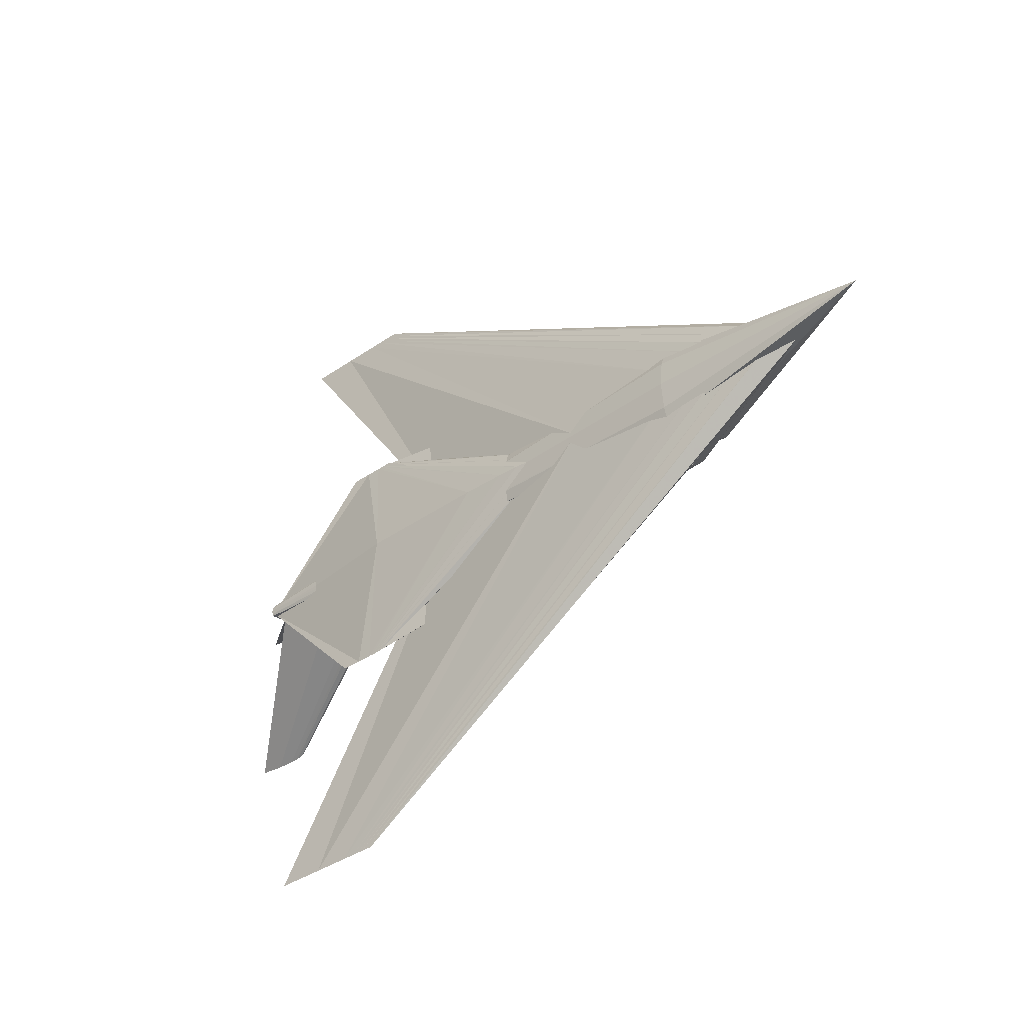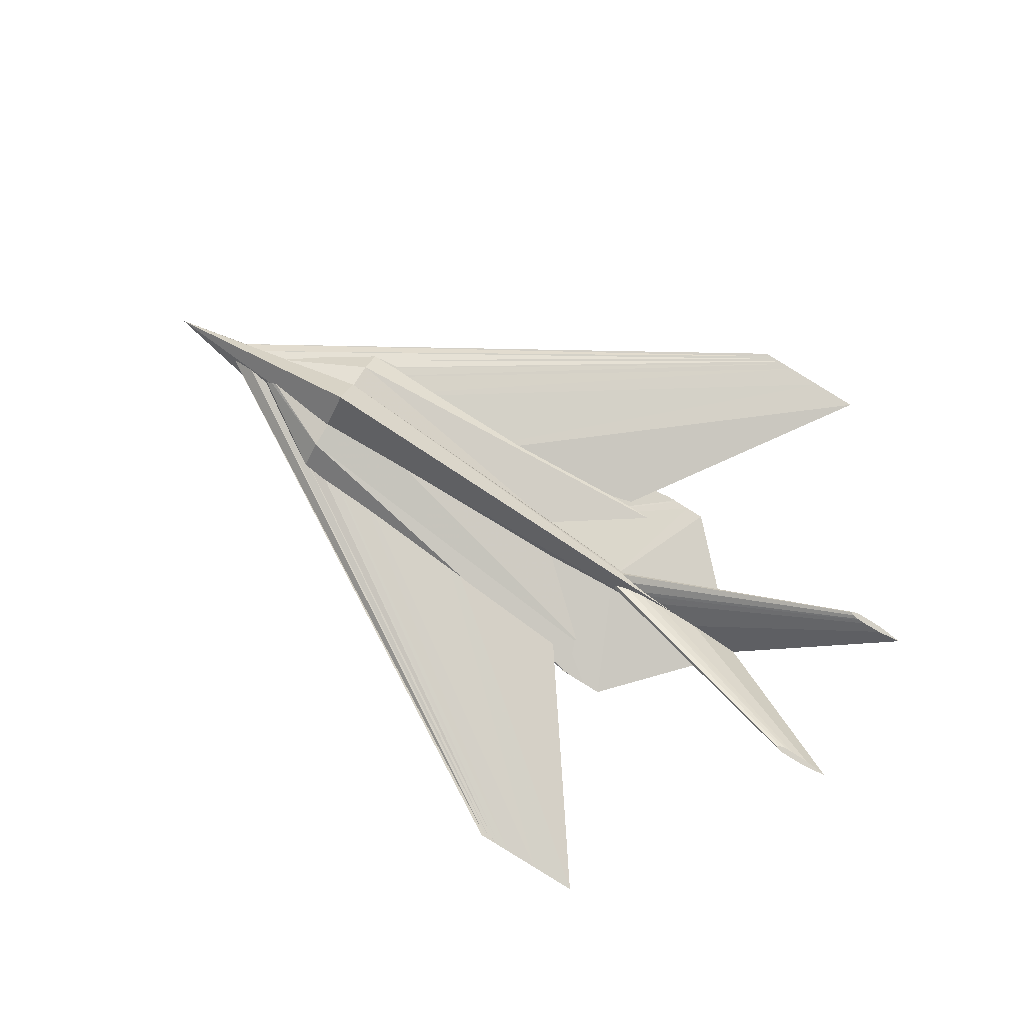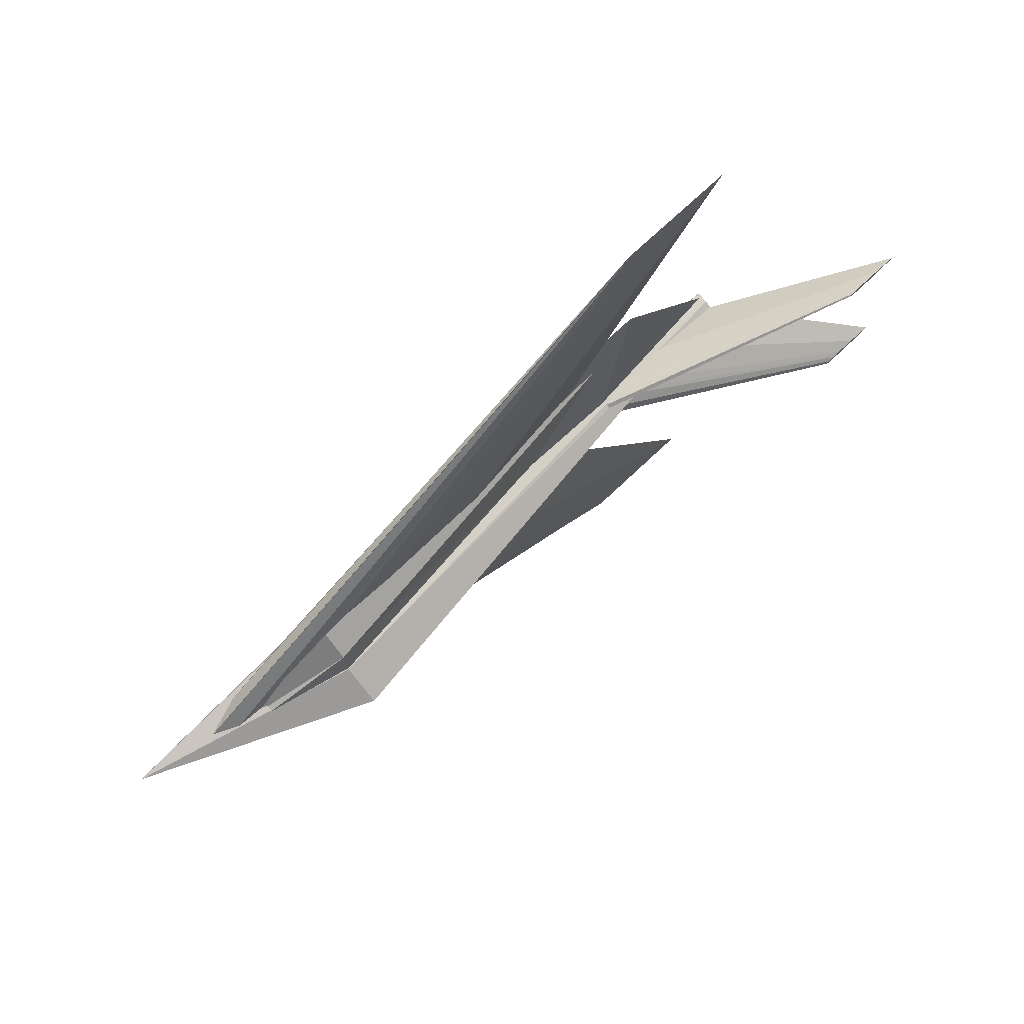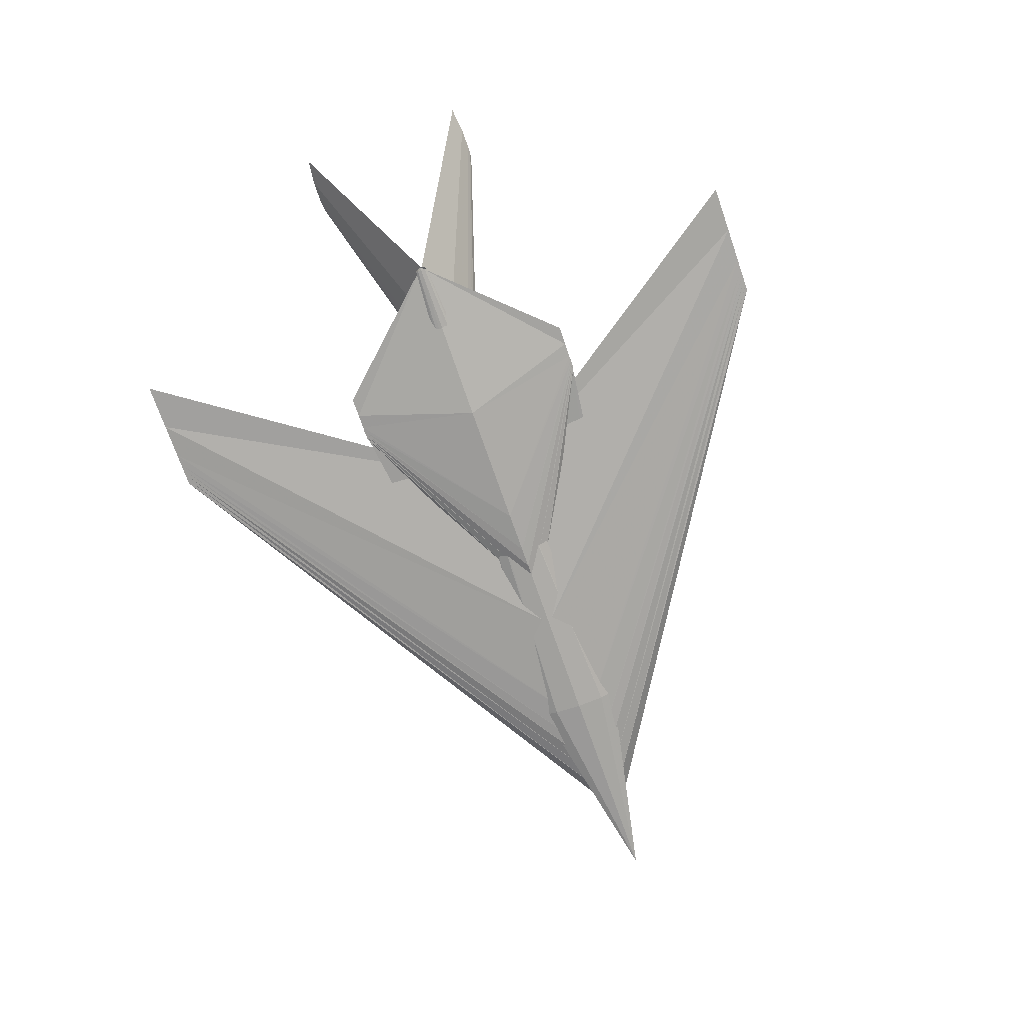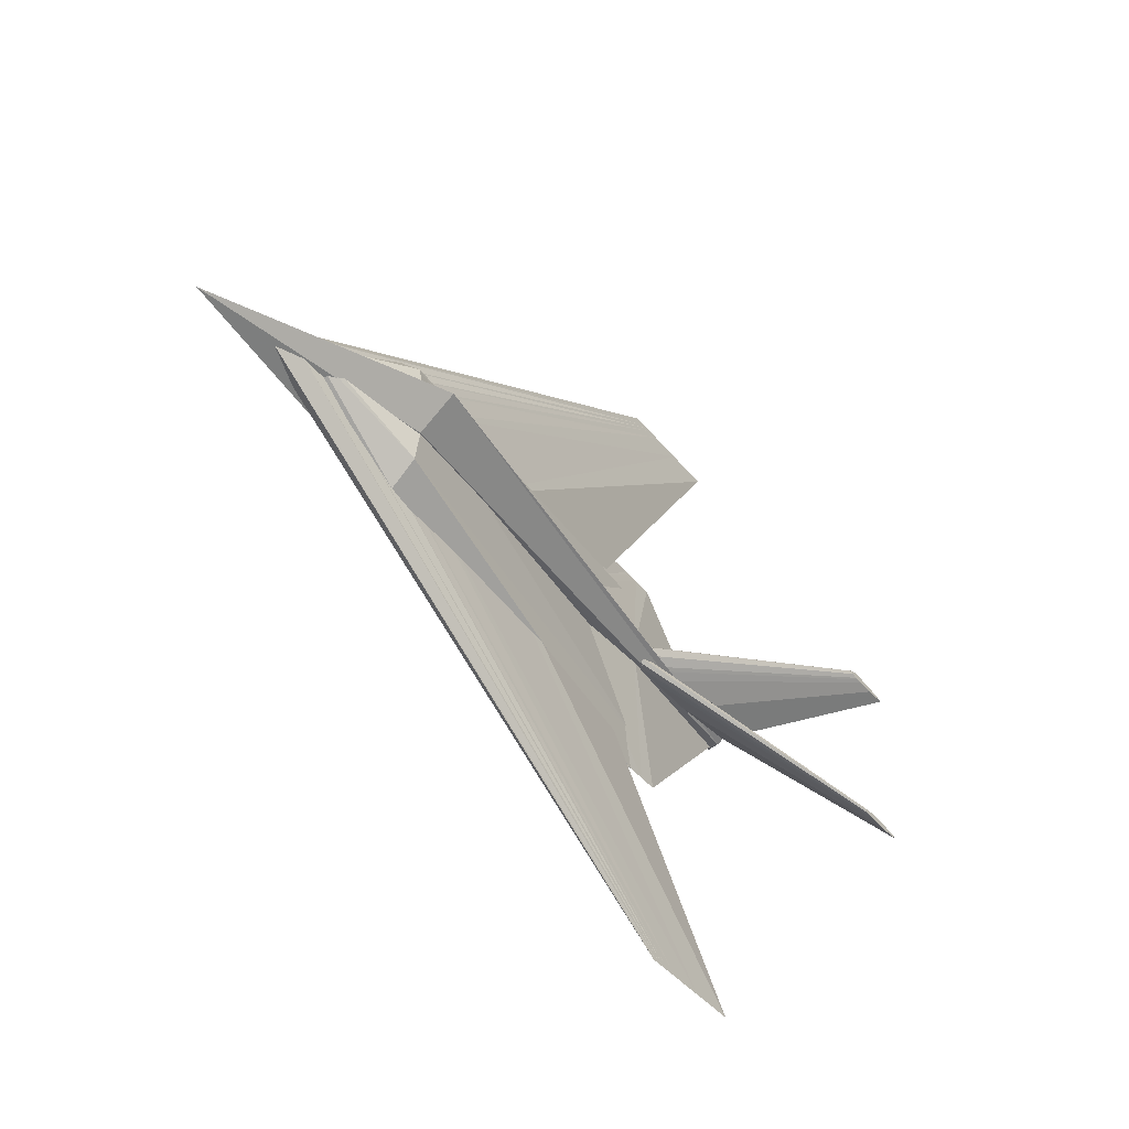
<metadata>
{"format":"obj","ext":"obj","renderer":"f3d","projection":"perspective","resolution":1024,"background":"white","views":[{"elev":-38.4,"azim":-132.3,"up":"+Y"},{"elev":76.7,"azim":30.9,"up":"+Z"},{"elev":71.0,"azim":-37.0,"up":"+Y"},{"elev":-79.1,"azim":109.3,"up":"+Z"},{"elev":-41.6,"azim":-48.4,"up":"+Y"}]}
</metadata>
<code>
v -0.4916 -0.0006746 0.02045
v 0.1218 0.3673 -0.0348
v 0.1153 0.3673 -0.03404
v -0.4659 -0.0006524 0.03099
v 0.1282 0.3673 -0.03556
v -0.4413 -0.0006299 0.03149
v 0.1347 0.3673 -0.03632
v -0.4167 -0.0006074 0.03199
v 0.1411 0.3674 -0.03708
v -0.3924 -0.0005848 0.02997
v 0.154 0.3674 -0.0386
v -0.344 -0.0005395 0.02511
v 0.1927 0.3674 -0.04316
v -0.1991 -0.0004035 0.00633
v 0.2443 0.3675 -0.04924
v -0.007993 -0.0002216 -0.03656
v -0.2038 -0.0004021 -0.03385
v -0.3491 -0.0005379 -0.01842
v -0.3974 -0.0005832 -0.01188
v -0.4214 -0.0006059 -0.008191
v -0.4452 -0.0006287 -0.001993
v -0.469 -0.0006515 0.004207
v 0.116 -0.3675 -0.03415
v 0.1225 -0.3675 -0.03491
v 0.1289 -0.3675 -0.03567
v 0.1354 -0.3675 -0.03643
v 0.1418 -0.3675 -0.03719
v 0.1547 -0.3675 -0.03871
v 0.1934 -0.3675 -0.04327
v 0.2449 -0.3674 -0.04935
v -0.1893 -0.0003913 -0.01602
v 0.09905 0.1346 -0.05001
v 0.09641 0.1346 -0.0497
v -0.1646 -0.00037 -0.005905
v 0.1017 0.1346 -0.05032
v -0.141 -0.0003484 -0.005428
v 0.1043 0.1346 -0.05063
v -0.1174 -0.0003268 -0.00495
v 0.107 0.1346 -0.05094
v -0.0941 -0.0003051 -0.006883
v 0.1122 0.1346 -0.05156
v -0.04759 -0.0002616 -0.01155
v 0.1281 0.1346 -0.05343
v 0.09146 -0.0001312 -0.02957
v 0.1491 0.1347 -0.05592
v 0.2748 4.34e-05 -0.07074
v 0.08691 -0.0001298 -0.06813
v -0.05252 -0.0002601 -0.05332
v -0.09883 -0.0003036 -0.04705
v -0.1219 -0.0003254 -0.04351
v -0.1448 -0.0003473 -0.03756
v -0.1676 -0.0003691 -0.03161
v 0.09666 -0.1349 -0.04974
v 0.0993 -0.1349 -0.05005
v 0.1019 -0.1349 -0.05036
v 0.1046 -0.1348 -0.05067
v 0.1072 -0.1348 -0.05098
v 0.1125 -0.1348 -0.0516
v 0.1283 -0.1348 -0.05347
v 0.1494 -0.1348 -0.05596
v -0.5594 -0.0007353 0.009366
v -0.3137 0.0298 0.05208
v -0.3216 0.04689 -0.01451
v -0.3093 -0.0005169 0.08962
v -0.3137 -0.03083 0.05207
v -0.3215 -0.04792 -0.01453
v -0.3222 -0.03083 -0.02032
v -0.3226 -0.0005128 -0.02358
v -0.3223 0.0298 -0.02031
v 0.2735 0.004305 -0.06253
v 0.2721 0.006708 -0.07462
v 0.2743 4.074e-05 -0.05571
v 0.2735 -0.004222 -0.06253
v 0.2721 -0.006625 -0.07463
v 0.272 -0.004221 -0.07568
v 0.2719 4.148e-05 -0.07627
v 0.2719 0.004305 -0.07568
v -0.4372 0.005617 0.02537
v -0.3135 0.05838 0.04589
v -0.3164 0.08296 0.02085
v -0.4362 0.003664 0.03395
v -0.3122 -0.0009393 0.05626
v -0.4358 -0.00105 0.0375
v -0.3134 -0.06026 0.04588
v -0.4362 -0.005763 0.03395
v -0.3163 -0.08483 0.02082
v -0.4372 -0.007716 0.02536
v -0.3163 -0.06026 0.02058
v -0.4372 -0.005763 0.02528
v -0.3164 -0.000938 0.02048
v -0.4372 -0.00105 0.02524
v -0.3164 0.05838 0.02059
v -0.4372 0.003664 0.02528
v 0.109 0.09486 -0.04686
v 0.1085 0.1344 -0.05123
v 0.1093 -0.000537 -0.04506
v 0.1092 -0.09594 -0.04688
v 0.1087 -0.1355 -0.05127
v 0.1087 -0.09594 -0.05131
v 0.1086 -0.0005368 -0.05131
v 0.1085 0.09486 -0.05128
v -0.4372 0.006465 0.02537
v -0.3135 0.05923 0.04589
v -0.3164 0.08381 0.02085
v -0.4362 0.004513 0.03395
v -0.3122 -9.027e-05 0.05626
v -0.4358 -0.0002012 0.0375
v -0.3134 -0.05941 0.04588
v -0.4362 -0.004915 0.03395
v -0.3163 -0.08398 0.02082
v -0.4372 -0.006867 0.02536
v -0.3163 -0.05941 0.02058
v -0.4372 -0.004915 0.02528
v -0.3164 -8.898e-05 0.02048
v -0.4372 -0.0002007 0.02524
v -0.3164 0.05923 0.02059
v -0.4372 0.004513 0.02528
v 0.109 0.09571 -0.04686
v 0.1085 0.1352 -0.05123
v 0.1093 0.000312 -0.04506
v 0.1092 -0.09509 -0.04688
v 0.1087 -0.1346 -0.05127
v 0.1087 -0.09509 -0.05131
v 0.1086 0.0003122 -0.05131
v 0.1085 0.09571 -0.05128
v 0.07476 -0.0001462 -0.0322
v 0.3762 0.09816 0.05658
v 0.3728 0.09606 0.05697
v 0.08468 0.006017 -0.03337
v 0.3796 0.09869 0.05618
v 0.09461 0.007564 -0.03454
v 0.3829 0.09922 0.05578
v 0.1045 0.009112 -0.03571
v 0.3863 0.09935 0.05538
v 0.1145 0.009507 -0.03688
v 0.3931 0.09949 0.05458
v 0.1343 0.009909 -0.03922
v 0.4134 0.09924 0.05219
v 0.1939 0.009196 -0.04625
v 0.4405 0.09612 0.049
v 0.2734 3.987e-05 -0.05561
v 0.4134 0.09295 0.05219
v 0.1939 -0.009265 -0.04625
v 0.3931 0.09267 0.05458
v 0.1344 -0.01009 -0.03923
v 0.3863 0.0928 0.05538
v 0.1145 -0.009723 -0.03688
v 0.3829 0.09292 0.05578
v 0.1046 -0.009349 -0.03571
v 0.3796 0.09345 0.05618
v 0.09462 -0.007819 -0.03454
v 0.3762 0.09397 0.05658
v 0.08469 -0.00629 -0.03337
v 0.373 -0.09583 0.05695
v 0.3764 -0.09373 0.05655
v 0.3797 -0.0932 0.05615
v 0.3831 -0.09268 0.05575
v 0.3865 -0.09254 0.05535
v 0.3933 -0.0924 0.05455
v 0.4136 -0.09265 0.05216
v 0.4406 -0.09577 0.04897
v 0.4136 -0.09894 0.05216
v 0.3933 -0.09922 0.05455
v 0.3865 -0.09909 0.05535
v 0.3831 -0.09896 0.05575
v 0.3797 -0.09844 0.05615
v 0.3764 -0.09792 0.05655
v -0.3765 -0.002231 -0.01275
v -0.3765 0.007769 -0.01275
v -0.3567 -0.002212 -0.01509
v -0.3567 0.007787 -0.01509
v -0.3547 -0.002213 0.00146
v -0.3746 -0.002231 0.003801
v -0.3746 0.007768 0.003803
v -0.3547 0.007787 0.001461
v -0.3765 -0.0129 -0.01275
v -0.3766 0.01844 -0.01275
v -0.2905 -0.01282 -0.0229
v -0.2905 0.01852 -0.02289
v -0.2886 -0.01282 -0.007009
v -0.3747 -0.0129 0.003137
v -0.3747 0.01843 0.003142
v -0.2886 0.01852 -0.007005
v 0.3764 -0.09792 0.05655
v 0.373 -0.09583 0.05695
v 0.3764 -0.09373 0.05655
v 0.3797 -0.09844 0.05615
v 0.3797 -0.0932 0.05615
v 0.3831 -0.09268 0.05575
v 0.3831 -0.09896 0.05575
v 0.3865 -0.09254 0.05535
v 0.3865 -0.09909 0.05535
v 0.3933 -0.0924 0.05455
v 0.3933 -0.09922 0.05455
v 0.4136 -0.09894 0.05216
v 0.4136 -0.09265 0.05216
v 0.4406 -0.09577 0.04897
v 0.3728 0.09606 0.05697
v 0.3762 0.09397 0.05658
v 0.3762 0.09816 0.05658
v 0.3796 0.09869 0.05618
v 0.3796 0.09345 0.05618
v 0.3829 0.09292 0.05578
v 0.3829 0.09922 0.05578
v 0.3863 0.0928 0.05538
v 0.3863 0.09935 0.05538
v 0.3931 0.09949 0.05458
v 0.3931 0.09267 0.05458
v 0.4134 0.09295 0.05219
v 0.4134 0.09924 0.05219
v 0.4405 0.09612 0.049
v -0.4358 -0.0002012 0.0375
v -0.4362 -0.004915 0.03395
v -0.4362 0.004513 0.03395
v -0.4372 0.006465 0.02537
v -0.4372 -0.006867 0.02536
v -0.4372 -0.004915 0.02528
v -0.4372 -0.0002008 0.02524
v -0.4372 0.004513 0.02528
v 0.1087 -0.1346 -0.05127
v 0.1092 -0.09509 -0.04688
v 0.1087 -0.09509 -0.05131
v 0.1085 0.1352 -0.05123
v 0.1085 0.09571 -0.05128
v 0.109 0.09571 -0.04686
v 0.1086 0.0003122 -0.05131
v 0.1093 0.000312 -0.04506
v -0.4358 -0.00105 0.0375
v -0.4362 -0.005763 0.03395
v -0.4362 0.003664 0.03395
v -0.4372 -0.007716 0.02536
v -0.4372 0.005617 0.02537
v -0.4372 -0.005763 0.02528
v -0.4372 -0.00105 0.02524
v -0.4372 0.003664 0.02528
v 0.1085 0.1344 -0.05123
v 0.1085 0.09486 -0.05128
v 0.109 0.09486 -0.04686
v 0.1087 -0.1355 -0.05127
v 0.1092 -0.09594 -0.04688
v 0.1087 -0.09594 -0.05131
v 0.1086 -0.0005368 -0.05131
v 0.1093 -0.000537 -0.04506
f 1 2 3
f 4 5 2
f 6 7 5
f 8 9 7
f 10 11 9
f 12 13 11
f 14 15 13
f 16 13 15
f 17 11 13
f 18 9 11
f 19 7 9
f 20 5 7
f 21 2 5
f 22 3 2
f 1 4 2
f 4 6 5
f 6 8 7
f 8 10 9
f 10 12 11
f 12 14 13
f 14 16 15
f 16 17 13
f 17 18 11
f 18 19 9
f 19 20 7
f 20 21 5
f 21 22 2
f 22 1 3
f 23 24 1
f 24 25 4
f 25 26 6
f 26 27 8
f 27 28 10
f 28 29 12
f 29 30 14
f 30 29 16
f 29 28 17
f 28 27 18
f 27 26 19
f 26 25 20
f 25 24 21
f 24 23 22
f 24 4 1
f 25 6 4
f 26 8 6
f 27 10 8
f 28 12 10
f 29 14 12
f 30 16 14
f 29 17 16
f 28 18 17
f 27 19 18
f 26 20 19
f 25 21 20
f 24 22 21
f 23 1 22
f 31 32 33
f 34 35 32
f 36 37 35
f 38 39 37
f 40 41 39
f 42 43 41
f 44 45 43
f 46 43 45
f 47 41 43
f 48 39 41
f 49 37 39
f 50 35 37
f 51 32 35
f 52 33 32
f 31 34 32
f 34 36 35
f 36 38 37
f 38 40 39
f 40 42 41
f 42 44 43
f 44 46 45
f 46 47 43
f 47 48 41
f 48 49 39
f 49 50 37
f 50 51 35
f 51 52 32
f 52 31 33
f 53 54 31
f 54 55 34
f 55 56 36
f 56 57 38
f 57 58 40
f 58 59 42
f 59 60 44
f 60 59 46
f 59 58 47
f 58 57 48
f 57 56 49
f 56 55 50
f 55 54 51
f 54 53 52
f 54 34 31
f 55 36 34
f 56 38 36
f 57 40 38
f 58 42 40
f 59 44 42
f 60 46 44
f 59 47 46
f 58 48 47
f 57 49 48
f 56 50 49
f 55 51 50
f 54 52 51
f 53 31 52
f 61 62 63
f 61 64 62
f 61 65 64
f 61 66 65
f 61 67 66
f 61 68 67
f 61 69 68
f 61 63 69
f 63 70 71
f 62 72 70
f 64 73 72
f 65 74 73
f 66 75 74
f 67 76 75
f 68 77 76
f 69 71 77
f 63 62 70
f 62 64 72
f 64 65 73
f 65 66 74
f 66 67 75
f 67 68 76
f 68 69 77
f 69 63 71
f 63 62 61
f 61 64 62
f 61 65 64
f 61 66 65
f 61 67 66
f 61 68 67
f 61 69 68
f 61 63 69
f 63 70 71
f 62 72 70
f 64 73 72
f 65 74 73
f 66 75 74
f 67 76 75
f 68 77 76
f 69 71 77
f 63 62 70
f 62 64 72
f 64 65 73
f 65 66 74
f 66 67 75
f 67 68 76
f 68 69 77
f 69 63 71
f 78 79 80
f 81 82 79
f 83 84 82
f 85 86 84
f 87 88 86
f 89 90 88
f 91 92 90
f 93 80 92
f 80 94 95
f 79 96 94
f 82 97 96
f 84 98 97
f 86 99 98
f 88 100 99
f 90 101 100
f 92 95 101
f 78 81 79
f 81 83 82
f 83 85 84
f 85 87 86
f 87 89 88
f 89 91 90
f 91 93 92
f 93 78 80
f 80 79 94
f 79 82 96
f 82 84 97
f 84 86 98
f 86 88 99
f 88 90 100
f 90 92 101
f 92 80 95
f 102 103 104
f 105 106 103
f 107 108 106
f 109 110 108
f 111 112 110
f 113 114 112
f 115 116 114
f 117 104 116
f 104 118 119
f 103 120 118
f 106 121 120
f 108 122 121
f 110 123 122
f 112 124 123
f 114 125 124
f 116 119 125
f 102 105 103
f 105 107 106
f 107 109 108
f 109 111 110
f 111 113 112
f 113 115 114
f 115 117 116
f 117 102 104
f 104 103 118
f 103 106 120
f 106 108 121
f 108 110 122
f 110 112 123
f 112 114 124
f 114 116 125
f 116 104 119
f 126 127 128
f 129 130 127
f 131 132 130
f 133 134 132
f 135 136 134
f 137 138 136
f 139 140 138
f 141 142 140
f 143 144 142
f 145 146 144
f 147 148 146
f 149 150 148
f 151 152 150
f 153 128 152
f 126 129 127
f 129 131 130
f 131 133 132
f 133 135 134
f 135 137 136
f 137 139 138
f 139 141 140
f 141 143 142
f 143 145 144
f 145 147 146
f 147 149 148
f 149 151 150
f 151 153 152
f 153 126 128
f 154 155 126
f 155 156 129
f 156 157 131
f 157 158 133
f 158 159 135
f 159 160 137
f 160 161 139
f 161 162 141
f 162 163 143
f 163 164 145
f 164 165 147
f 165 166 149
f 166 167 151
f 167 154 153
f 155 129 126
f 156 131 129
f 157 133 131
f 158 135 133
f 159 137 135
f 160 139 137
f 161 141 139
f 162 143 141
f 163 145 143
f 164 147 145
f 165 149 147
f 166 151 149
f 167 153 151
f 154 126 153
f 168 169 170
f 170 169 171
f 168 172 173
f 168 170 172
f 168 173 169
f 169 173 174
f 169 174 175
f 169 175 171
f 170 175 172
f 170 171 175
f 172 174 173
f 172 175 174
f 176 177 178
f 178 177 179
f 176 180 181
f 176 178 180
f 176 181 177
f 177 181 182
f 177 182 183
f 177 183 179
f 178 183 180
f 178 179 183
f 180 182 181
f 180 183 182
f 170 169 168
f 170 169 171
f 168 172 173
f 168 170 172
f 168 173 169
f 169 173 174
f 169 174 175
f 169 175 171
f 170 175 172
f 170 171 175
f 172 174 173
f 172 175 174
f 170 169 168
f 170 169 171
f 168 172 173
f 168 170 172
f 168 173 169
f 169 173 174
f 169 174 175
f 169 175 171
f 170 175 172
f 170 171 175
f 172 174 173
f 172 175 174
f 170 169 168
f 170 169 171
f 168 172 173
f 168 170 172
f 168 173 169
f 169 173 174
f 169 174 175
f 169 175 171
f 170 175 172
f 170 171 175
f 172 174 173
f 172 175 174
f 184 185 186
f 184 186 187
f 186 188 187
f 188 189 187
f 187 189 190
f 189 191 190
f 190 191 192
f 191 193 192
f 192 193 194
f 194 193 195
f 193 196 195
f 196 197 195
f 198 199 200
f 201 200 199
f 199 202 201
f 202 203 201
f 201 203 204
f 203 205 204
f 204 205 206
f 206 205 207
f 205 208 207
f 208 209 207
f 207 209 210
f 209 211 210
f 212 213 214
f 214 213 215
f 213 216 215
f 217 218 216
f 216 218 215
f 219 215 218
f 220 221 222
f 223 224 225
f 222 221 226
f 221 227 226
f 227 225 226
f 225 224 226
f 228 229 230
f 229 231 230
f 230 231 232
f 233 234 231
f 231 234 232
f 235 232 234
f 236 237 238
f 239 240 241
f 237 242 238
f 243 238 242
f 243 242 240
f 242 241 240

</code>
